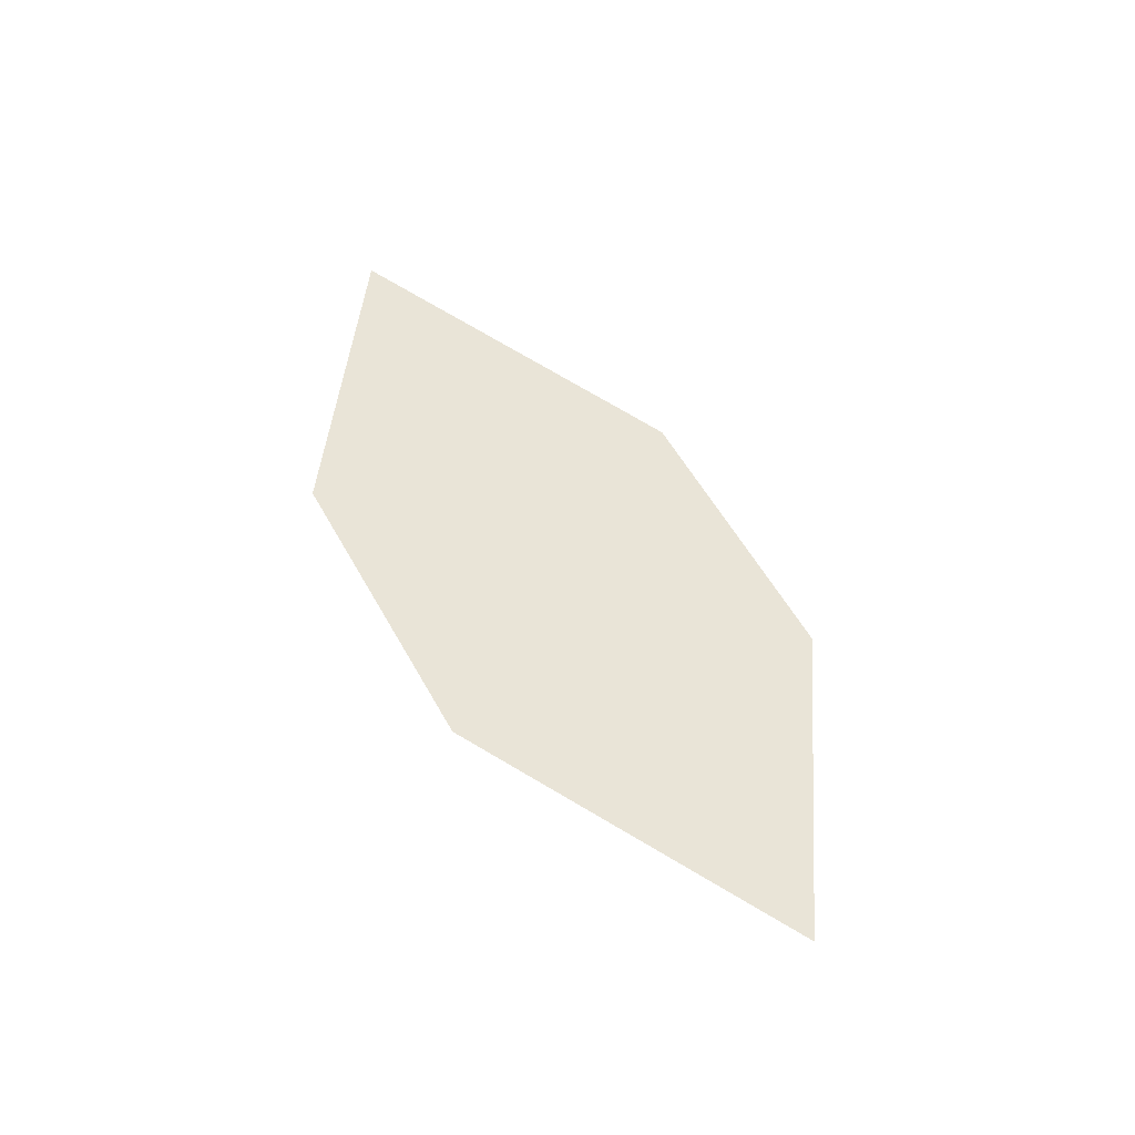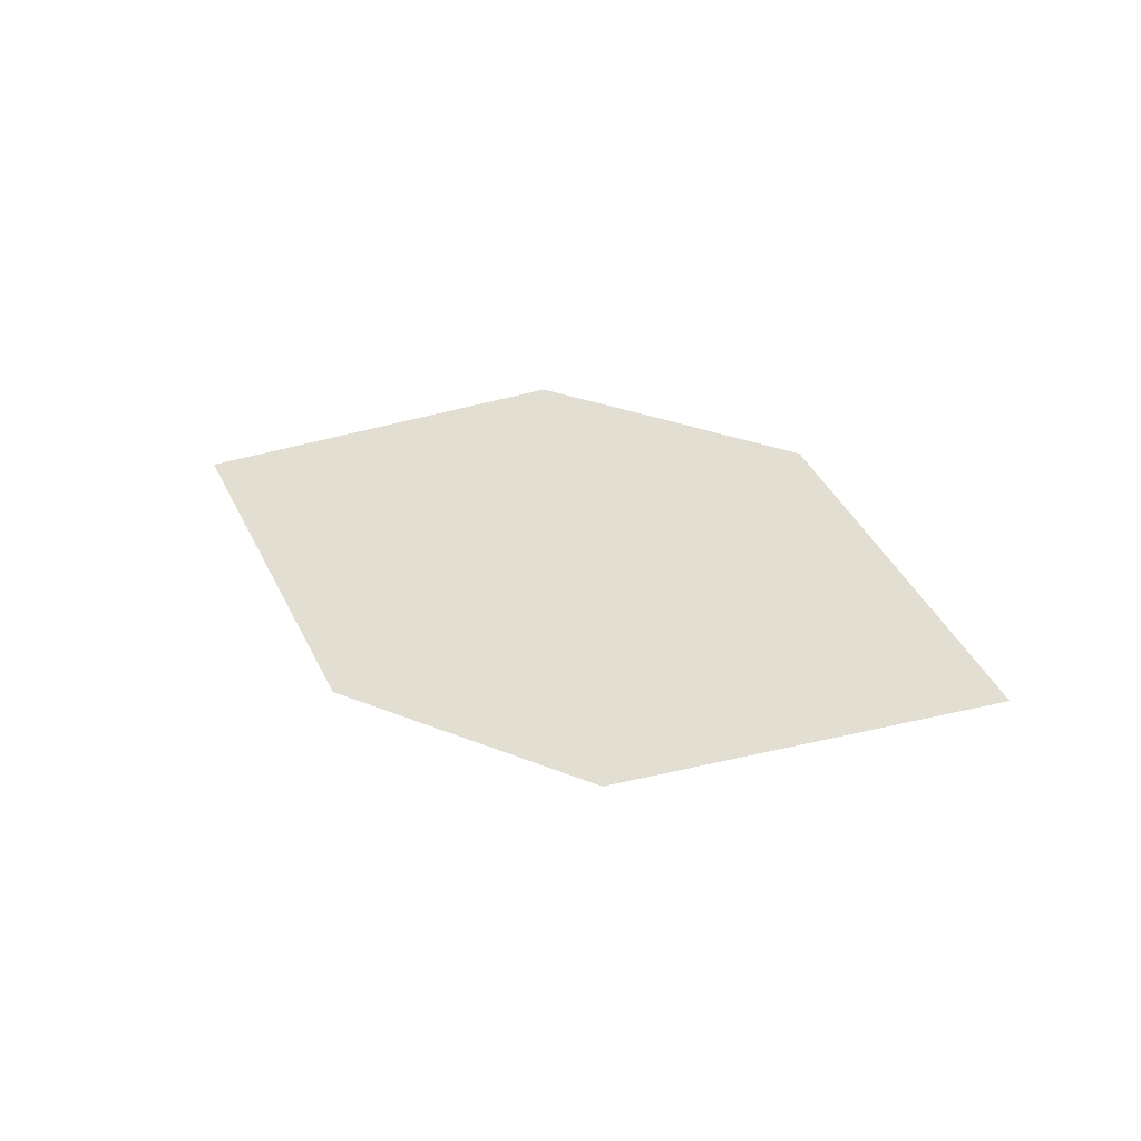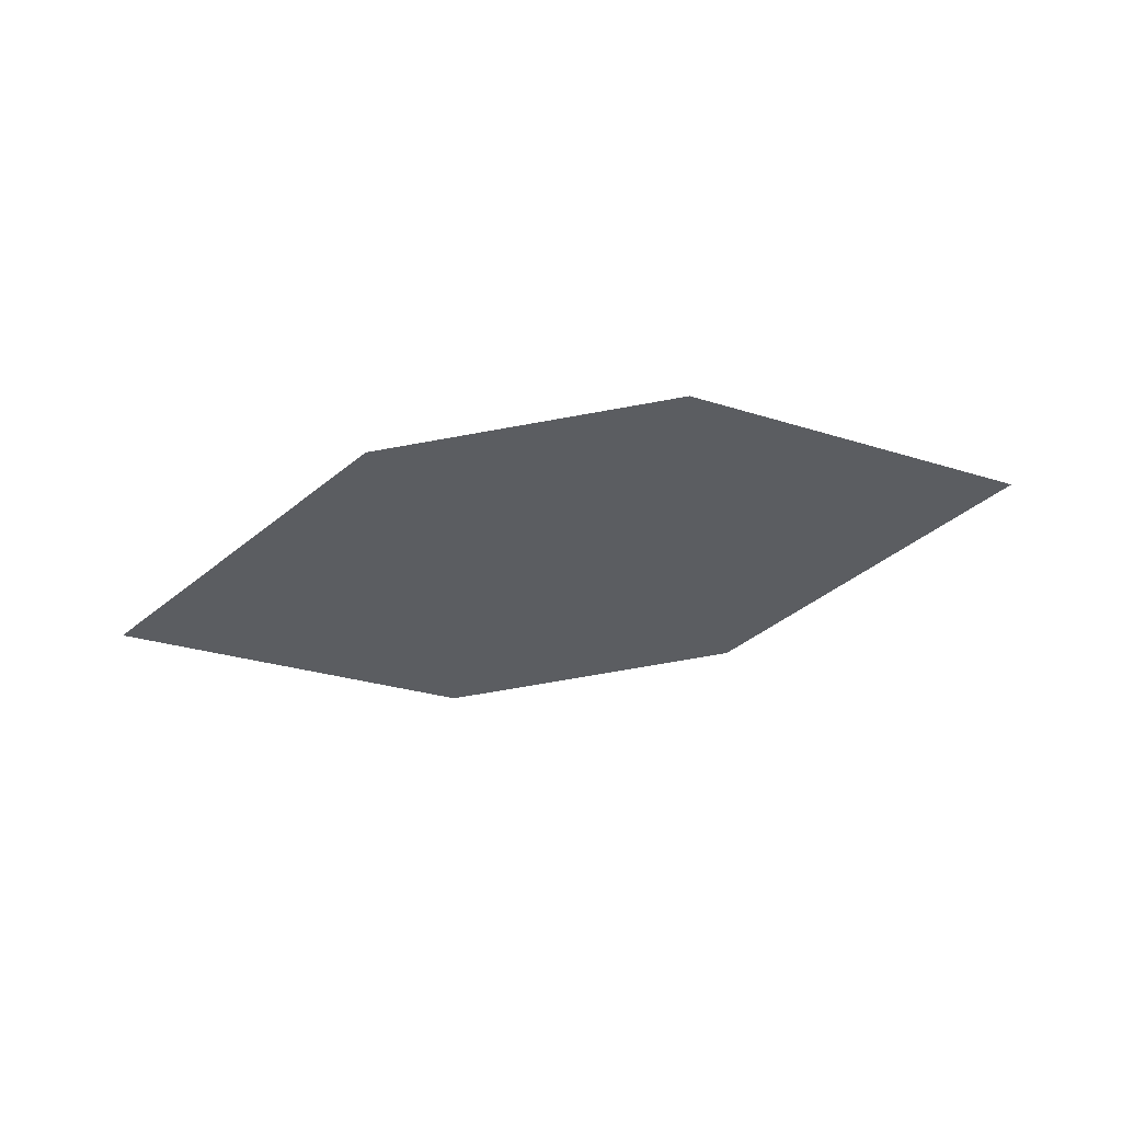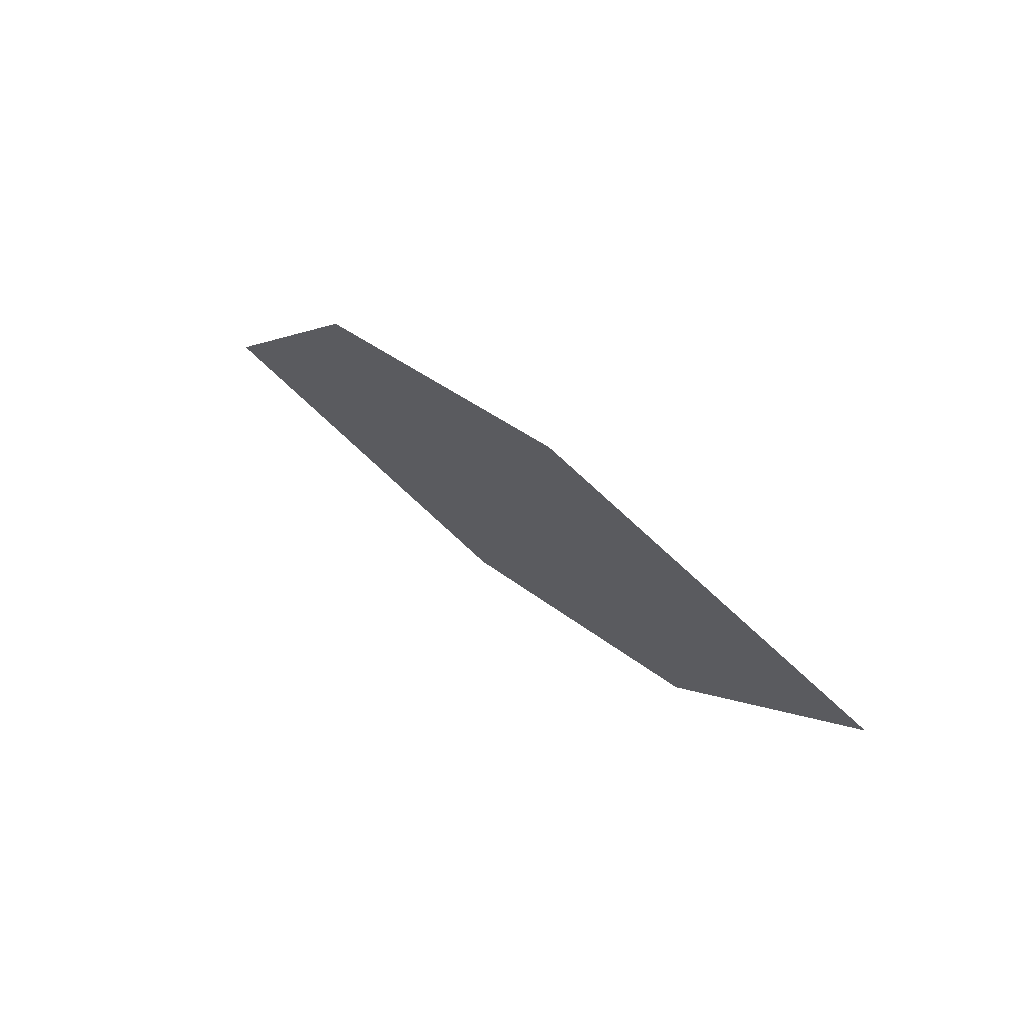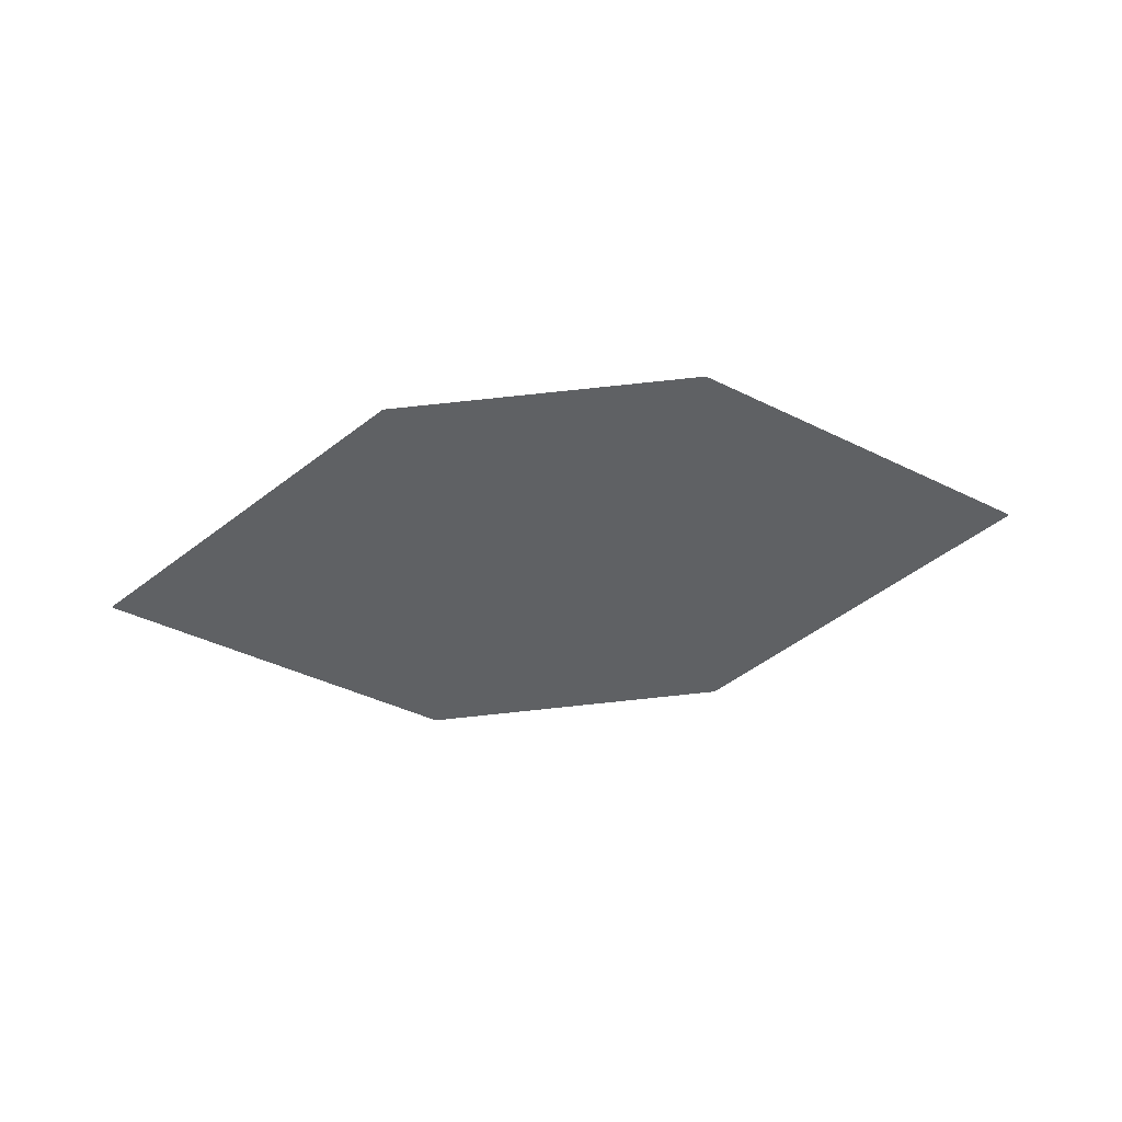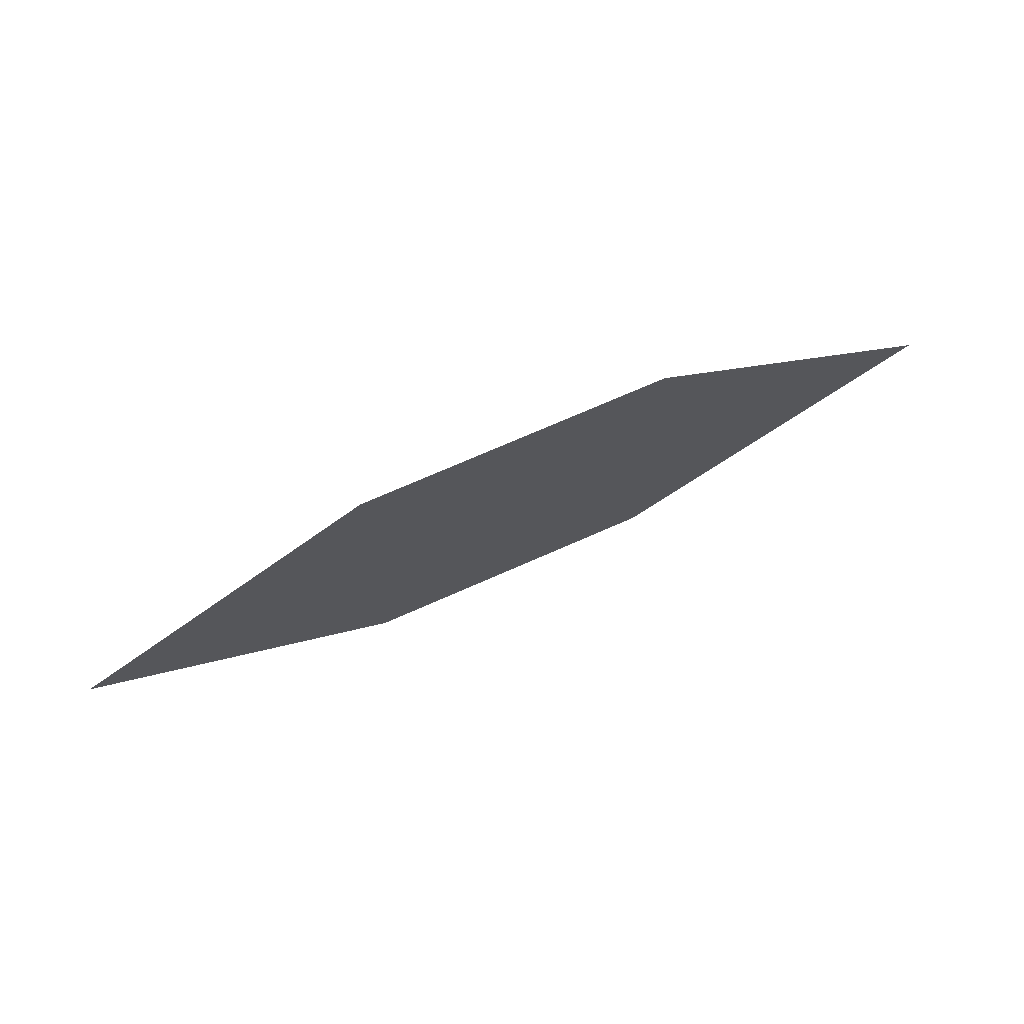
<metadata>
{"format":"obj","ext":"obj","renderer":"f3d","projection":"perspective","resolution":1024,"background":"white","views":[{"elev":52.7,"azim":-110.9,"up":"+Z"},{"elev":34.8,"azim":38.6,"up":"+Z"},{"elev":-55.5,"azim":17.6,"up":"+Z"},{"elev":45.3,"azim":44.2,"up":"+Y"},{"elev":-66.2,"azim":13.0,"up":"+Z"},{"elev":51.7,"azim":-25.4,"up":"+Y"}]}
</metadata>
<code>
o leaves.028
v -0.07189 -0.2058 0.7328
v -0.1094 -0.1878 0.739
v -0.174 -0.2197 0.728
v -0.1025 -0.2331 0.7234
v -0.1365 -0.2377 0.7218
v -0.1434 -0.1924 0.7374
f 1 2 6 3
f 1 3 5 4

</code>
